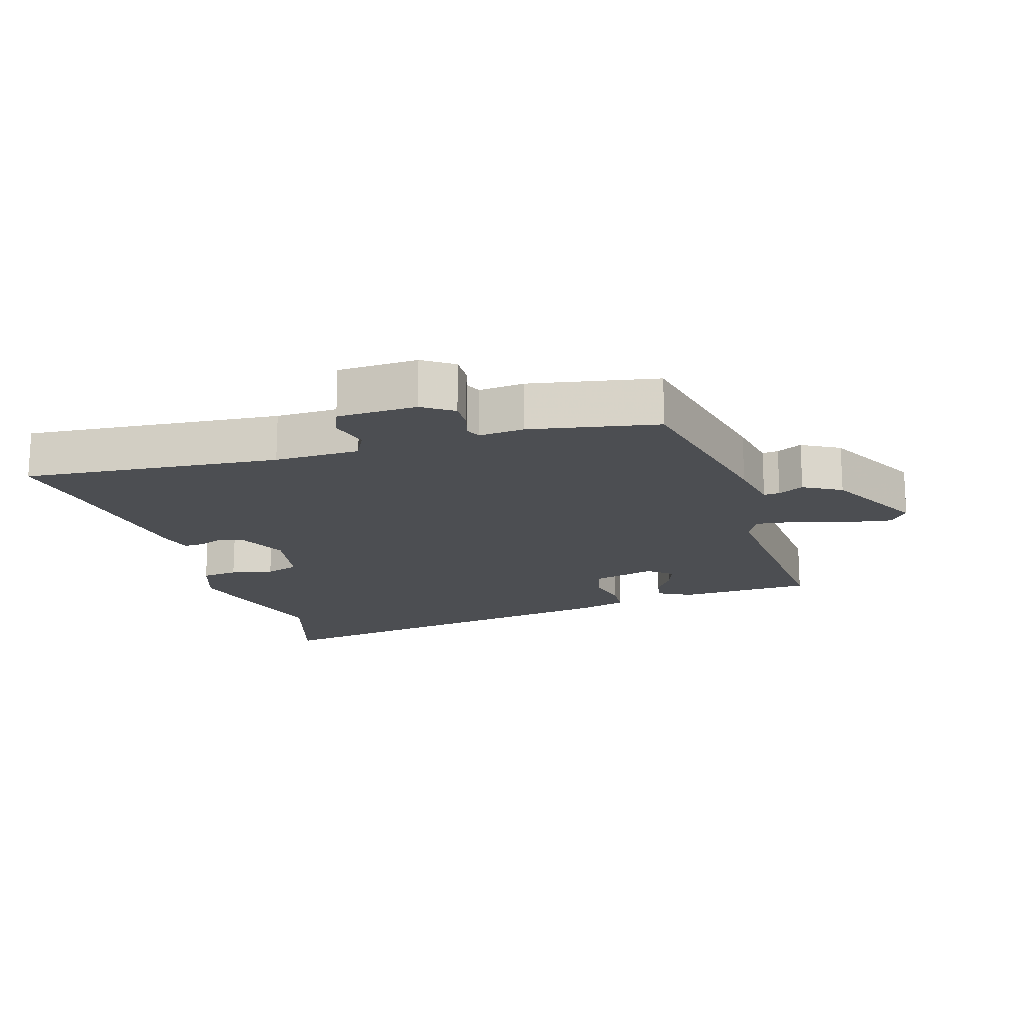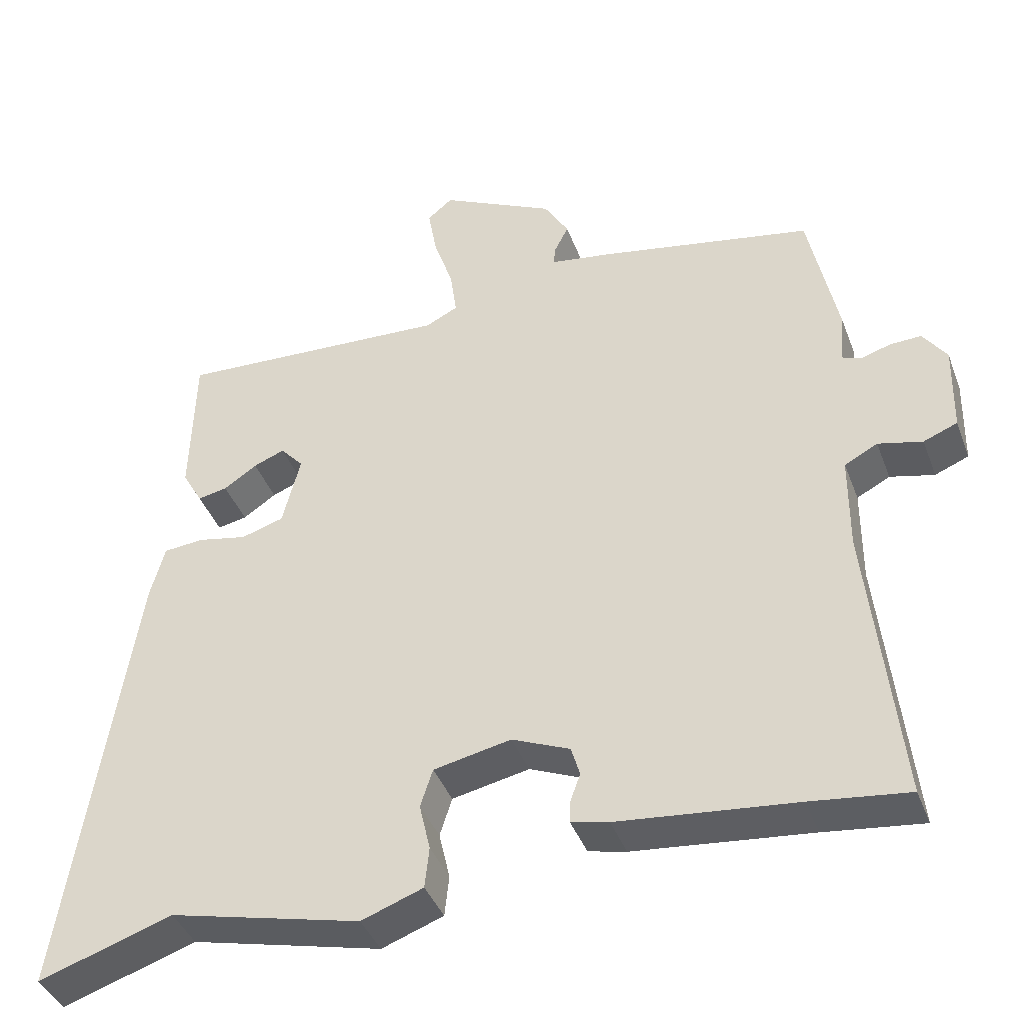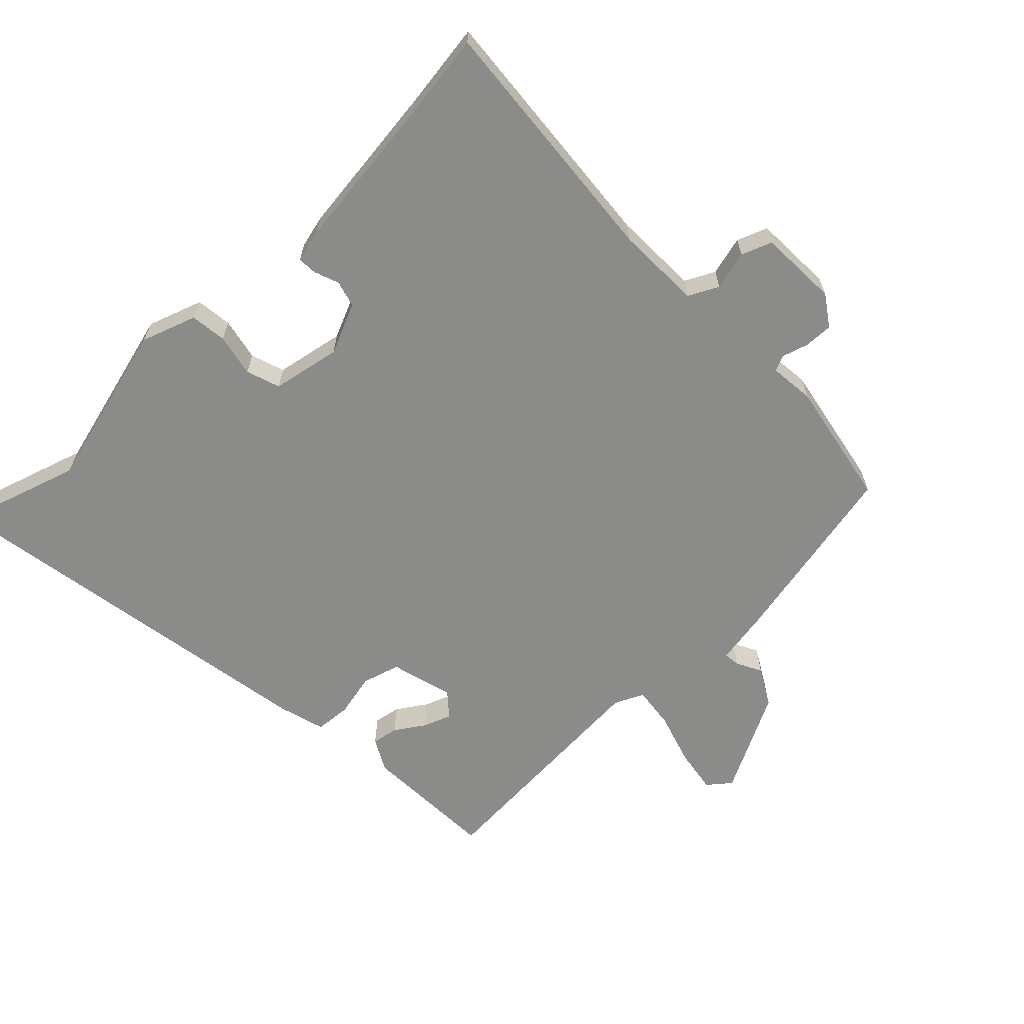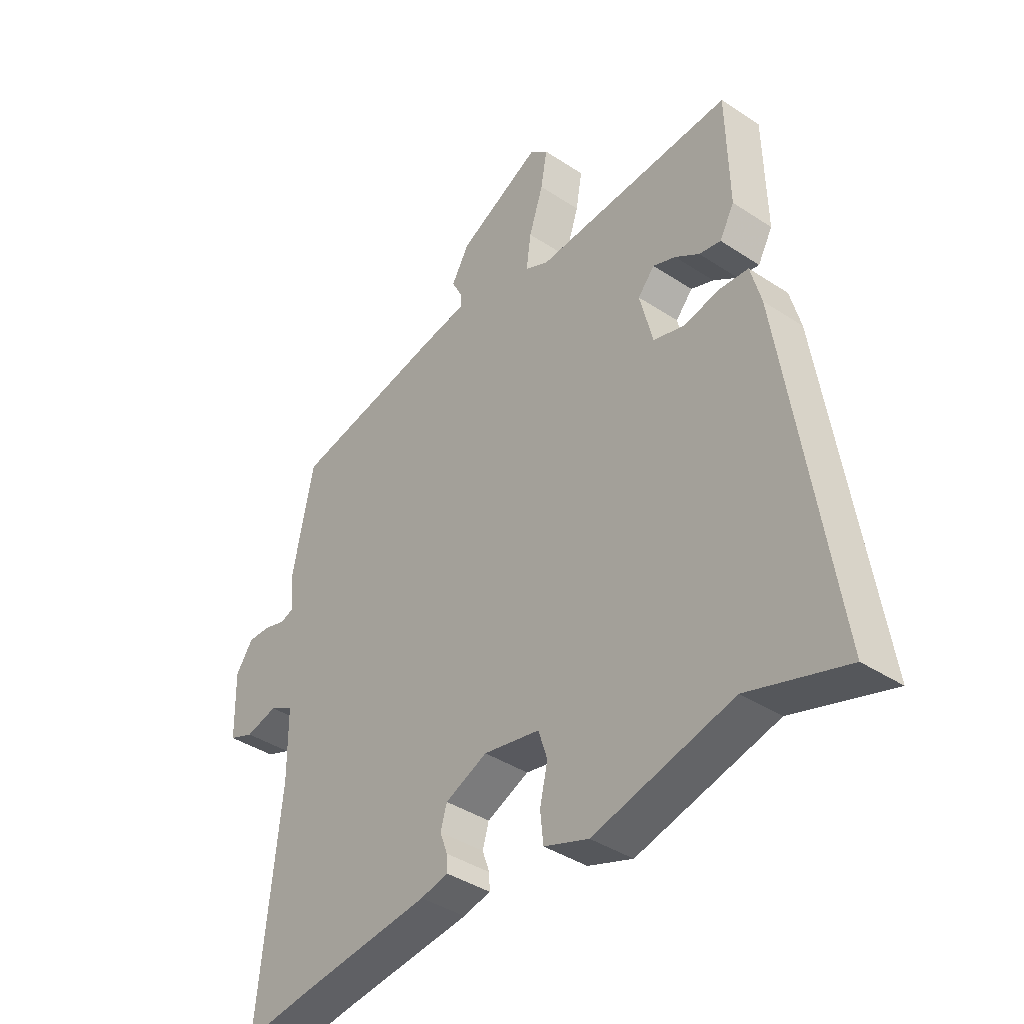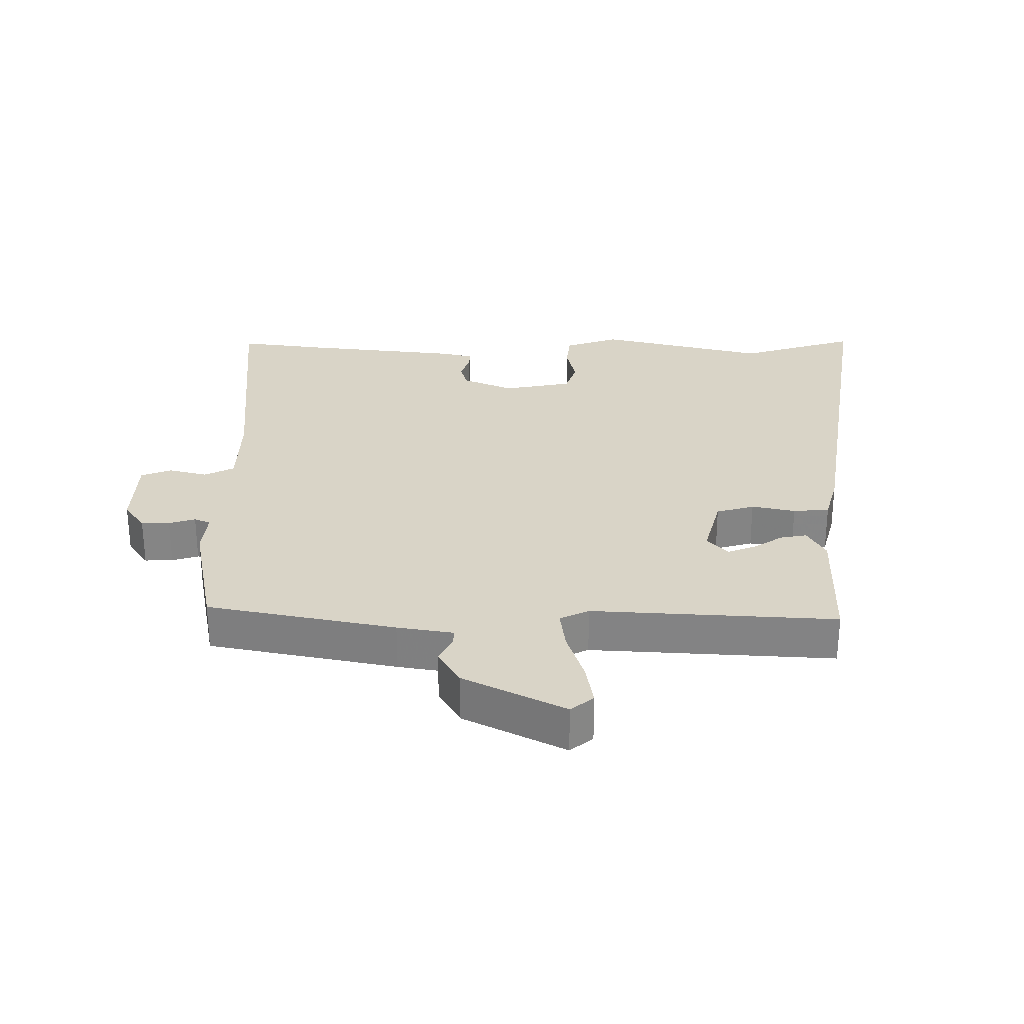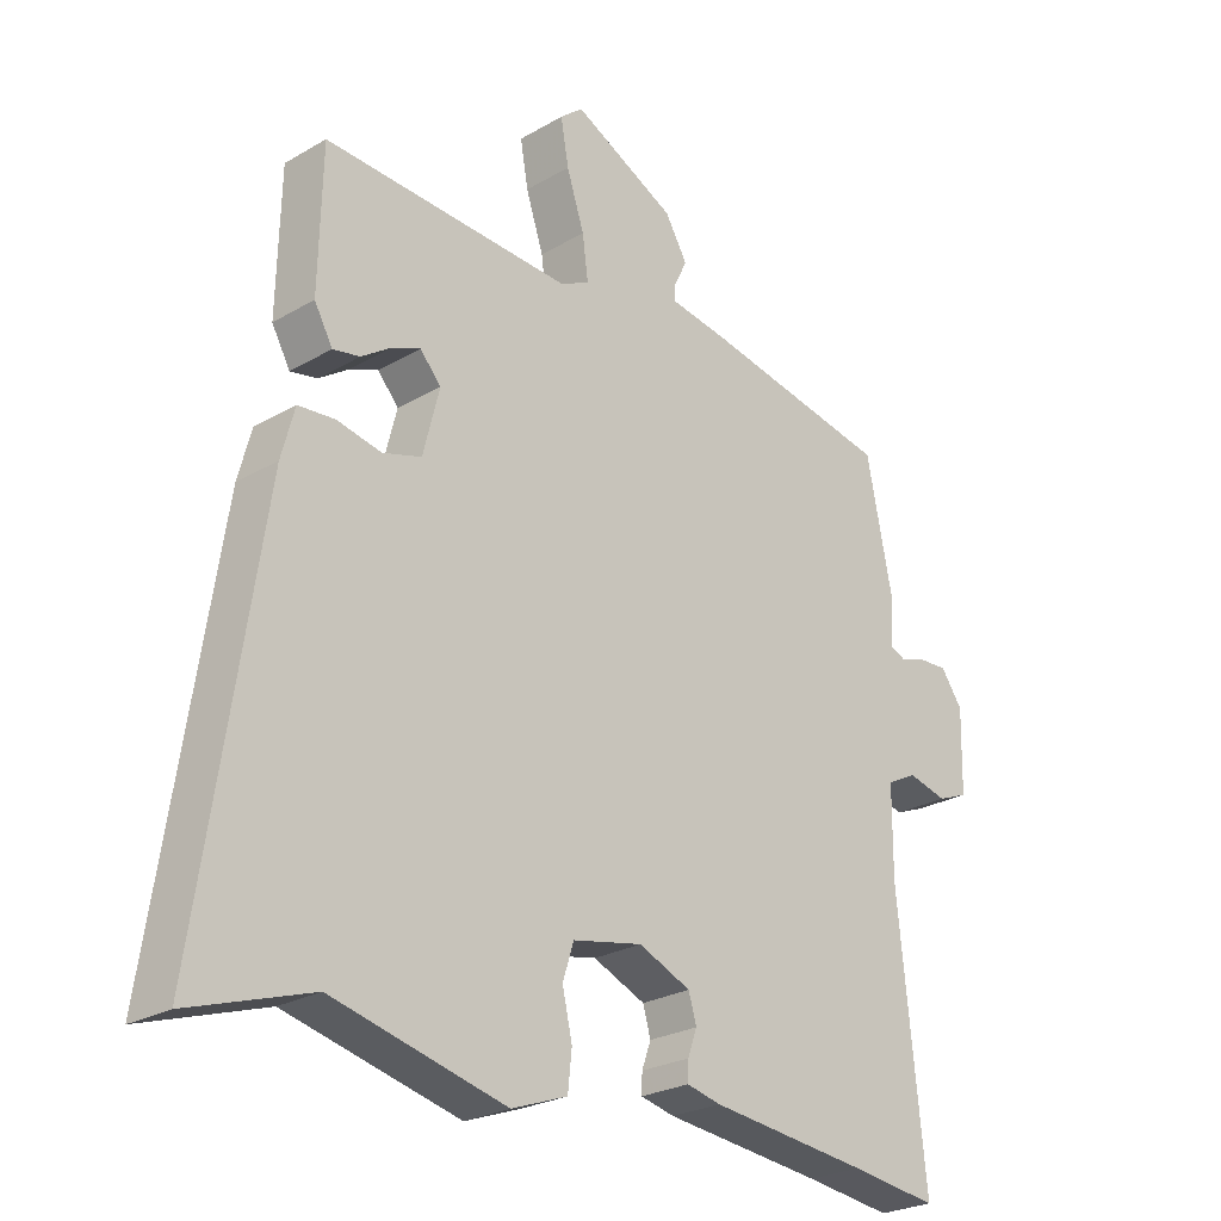
<metadata>
{"format":"obj","ext":"obj","renderer":"f3d","projection":"perspective","resolution":1024,"background":"white","views":[{"elev":-16.7,"azim":-72.3,"up":"+Y"},{"elev":-40.9,"azim":-160.3,"up":"+Z"},{"elev":-63.7,"azim":-135.1,"up":"+Y"},{"elev":-40.0,"azim":50.8,"up":"+Z"},{"elev":28.4,"azim":0.8,"up":"+Y"},{"elev":-25.3,"azim":133.2,"up":"+Z"}]}
</metadata>
<code>
v 0.468 0.07 0.509
v 0.473 0.07 0.298
v 0.445 0.07 0.248
v 0.404 0.07 0.256
v 0.358 0.07 0.287
v 0.315 0.07 0.304
v 0.283 0.07 0.268
v 0.308 0.07 0.169
v 0.367 0.07 0.151
v 0.435 0.07 0.165
v 0.491 0.07 0.16
v 0.511 0.07 0.085
v 0.604 0.07 -0.534
v 0.419 0.07 -0.473
v 0.155 0.07 -0.537
v 0.07 0.07 -0.506
v 0.064 0.07 -0.449
v 0.079 0.07 -0.383
v 0.062 0.07 -0.33
v -0.045 0.07 -0.308
v -0.125 0.07 -0.342
v -0.137 0.07 -0.383
v -0.123 0.07 -0.422
v -0.122 0.07 -0.452
v -0.174 0.07 -0.464
v -0.419 0.07 -0.49
v -0.554 0.07 -0.507
v -0.513 0.07 -0.109
v -0.514 0.07 0.024
v -0.56 0.07 0.048
v -0.621 0.07 0.033
v -0.668 0.07 0.052
v -0.671 0.07 0.176
v -0.638 0.07 0.223
v -0.594 0.07 0.221
v -0.553 0.07 0.208
v -0.528 0.07 0.218
v -0.534 0.07 0.289
v -0.494 0.07 0.486
v -0.201 0.07 0.542
v -0.113 0.07 0.556
v -0.115 0.07 0.581
v -0.135 0.07 0.621
v -0.101 0.07 0.679
v 0.057 0.07 0.758
v 0.092 0.07 0.729
v 0.08 0.07 0.66
v 0.053 0.07 0.578
v 0.044 0.07 0.512
v 0.089 0.07 0.49
v 0.468 0 0.509
v 0.473 0 0.298
v 0.445 0 0.248
v 0.404 0 0.256
v 0.358 0 0.287
v 0.315 0 0.304
v 0.283 0 0.268
v 0.308 0 0.169
v 0.367 0 0.151
v 0.435 0 0.165
v 0.491 0 0.16
v 0.511 0 0.085
v 0.604 0 -0.534
v 0.419 0 -0.473
v 0.155 0 -0.537
v 0.07 0 -0.506
v 0.064 0 -0.449
v 0.079 0 -0.383
v 0.062 0 -0.33
v -0.045 0 -0.308
v -0.125 0 -0.342
v -0.137 0 -0.383
v -0.123 0 -0.422
v -0.122 0 -0.452
v -0.174 0 -0.464
v -0.419 0 -0.49
v -0.554 0 -0.507
v -0.513 0 -0.109
v -0.514 0 0.024
v -0.56 0 0.048
v -0.621 0 0.033
v -0.668 0 0.052
v -0.671 0 0.176
v -0.638 0 0.223
v -0.594 0 0.221
v -0.553 0 0.208
v -0.528 0 0.218
v -0.534 0 0.289
v -0.494 0 0.486
v -0.201 0 0.542
v -0.113 0 0.556
v -0.115 0 0.581
v -0.135 0 0.621
v -0.101 0 0.679
v 0.057 0 0.758
v 0.092 0 0.729
v 0.08 0 0.66
v 0.053 0 0.578
v 0.044 0 0.512
v 0.089 0 0.49
f 46 47 48
f 45 46 48
f 44 45 48
f 43 44 48
f 42 43 48
f 41 42 48 49
f 41 49 50
f 40 41 50
f 39 40 50
f 38 39 50
f 37 38 50
f 34 35 36
f 33 34 36
f 32 33 36
f 31 32 36
f 30 31 36
f 29 30 36 37
f 26 27 28
f 26 28 29
f 25 26 29
f 24 25 29
f 23 24 29
f 22 23 29
f 29 37 50
f 22 29 50
f 21 22 50
f 16 17 18
f 15 16 18
f 14 15 18
f 14 18 19
f 13 14 19
f 12 13 19
f 11 12 19
f 10 11 19
f 9 10 19
f 8 9 19 20
f 3 4 5
f 2 3 5
f 1 2 5
f 50 1 5
f 50 5 6
f 20 21 50
f 8 20 50
f 7 8 50
f 6 7 50
f 98 97 96
f 98 96 95
f 98 95 94
f 98 94 93
f 98 93 92
f 99 98 92 91
f 100 99 91
f 100 91 90
f 100 90 89
f 100 89 88
f 100 88 87
f 86 85 84
f 86 84 83
f 86 83 82
f 86 82 81
f 86 81 80
f 87 86 80 79
f 78 77 76
f 79 78 76
f 79 76 75
f 79 75 74
f 79 74 73
f 79 73 72
f 100 87 79
f 100 79 72
f 100 72 71
f 68 67 66
f 68 66 65
f 68 65 64
f 69 68 64
f 69 64 63
f 69 63 62
f 69 62 61
f 69 61 60
f 69 60 59
f 70 69 59 58
f 55 54 53
f 55 53 52
f 55 52 51
f 55 51 100
f 56 55 100
f 100 71 70
f 100 70 58
f 100 58 57
f 100 57 56
f 1 51 52 2
f 2 52 53 3
f 3 53 54 4
f 4 54 55 5
f 5 55 56 6
f 6 56 57 7
f 7 57 58 8
f 8 58 59 9
f 9 59 60 10
f 10 60 61 11
f 11 61 62 12
f 12 62 63 13
f 13 63 64 14
f 14 64 65 15
f 15 65 66 16
f 16 66 67 17
f 17 67 68 18
f 18 68 69 19
f 19 69 70 20
f 20 70 71 21
f 21 71 72 22
f 22 72 73 23
f 23 73 74 24
f 24 74 75 25
f 25 75 76 26
f 26 76 77 27
f 27 77 78 28
f 28 78 79 29
f 29 79 80 30
f 30 80 81 31
f 31 81 82 32
f 32 82 83 33
f 33 83 84 34
f 34 84 85 35
f 35 85 86 36
f 36 86 87 37
f 37 87 88 38
f 38 88 89 39
f 39 89 90 40
f 40 90 91 41
f 41 91 92 42
f 42 92 93 43
f 43 93 94 44
f 44 94 95 45
f 45 95 96 46
f 46 96 97 47
f 47 97 98 48
f 48 98 99 49
f 49 99 100 50
f 50 100 51 1

</code>
